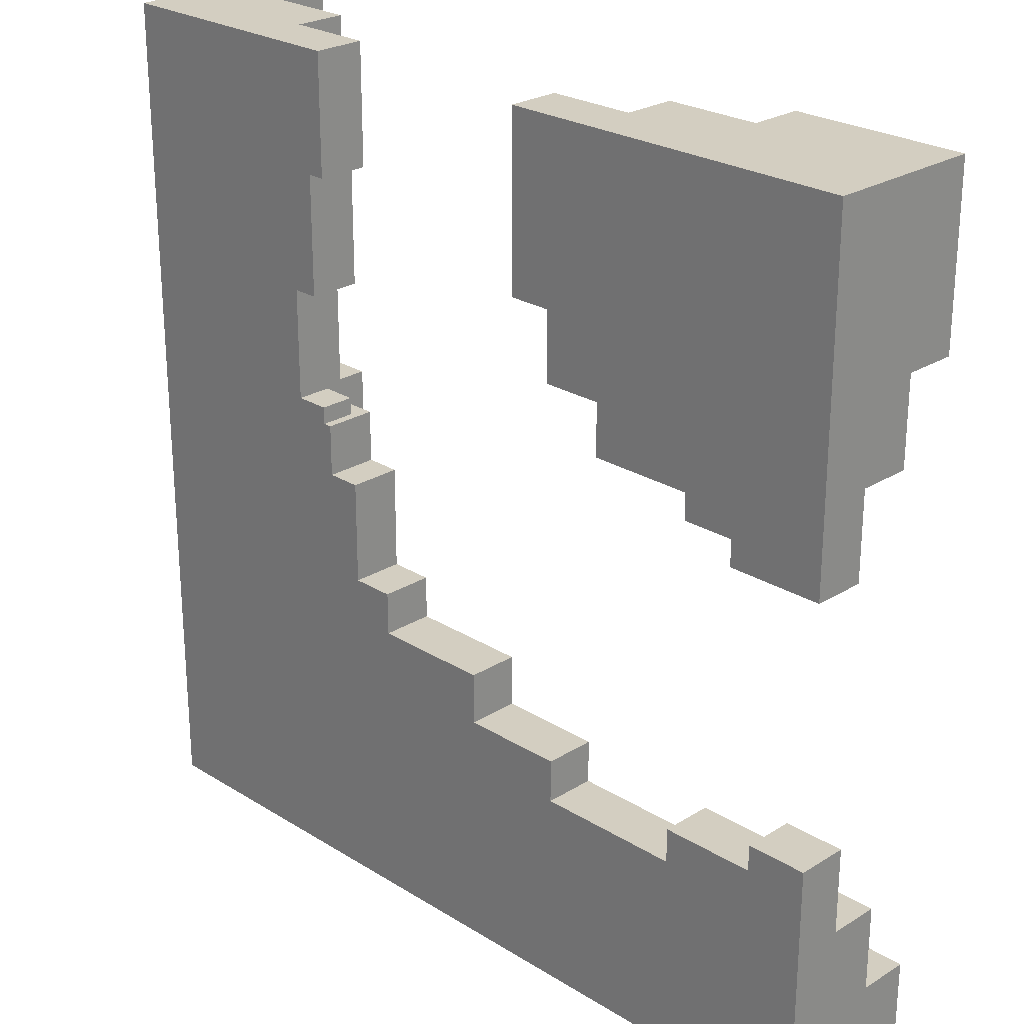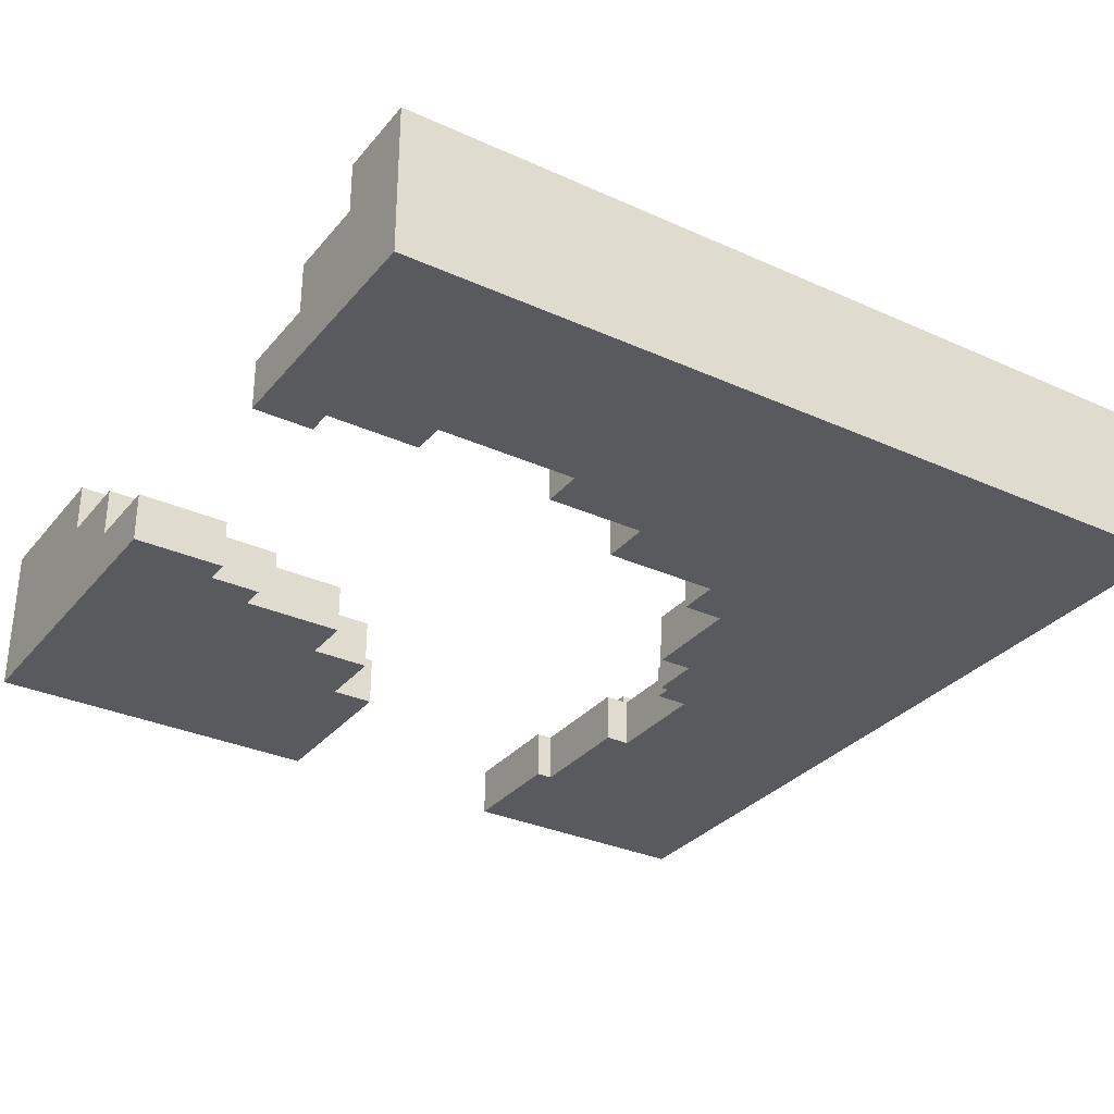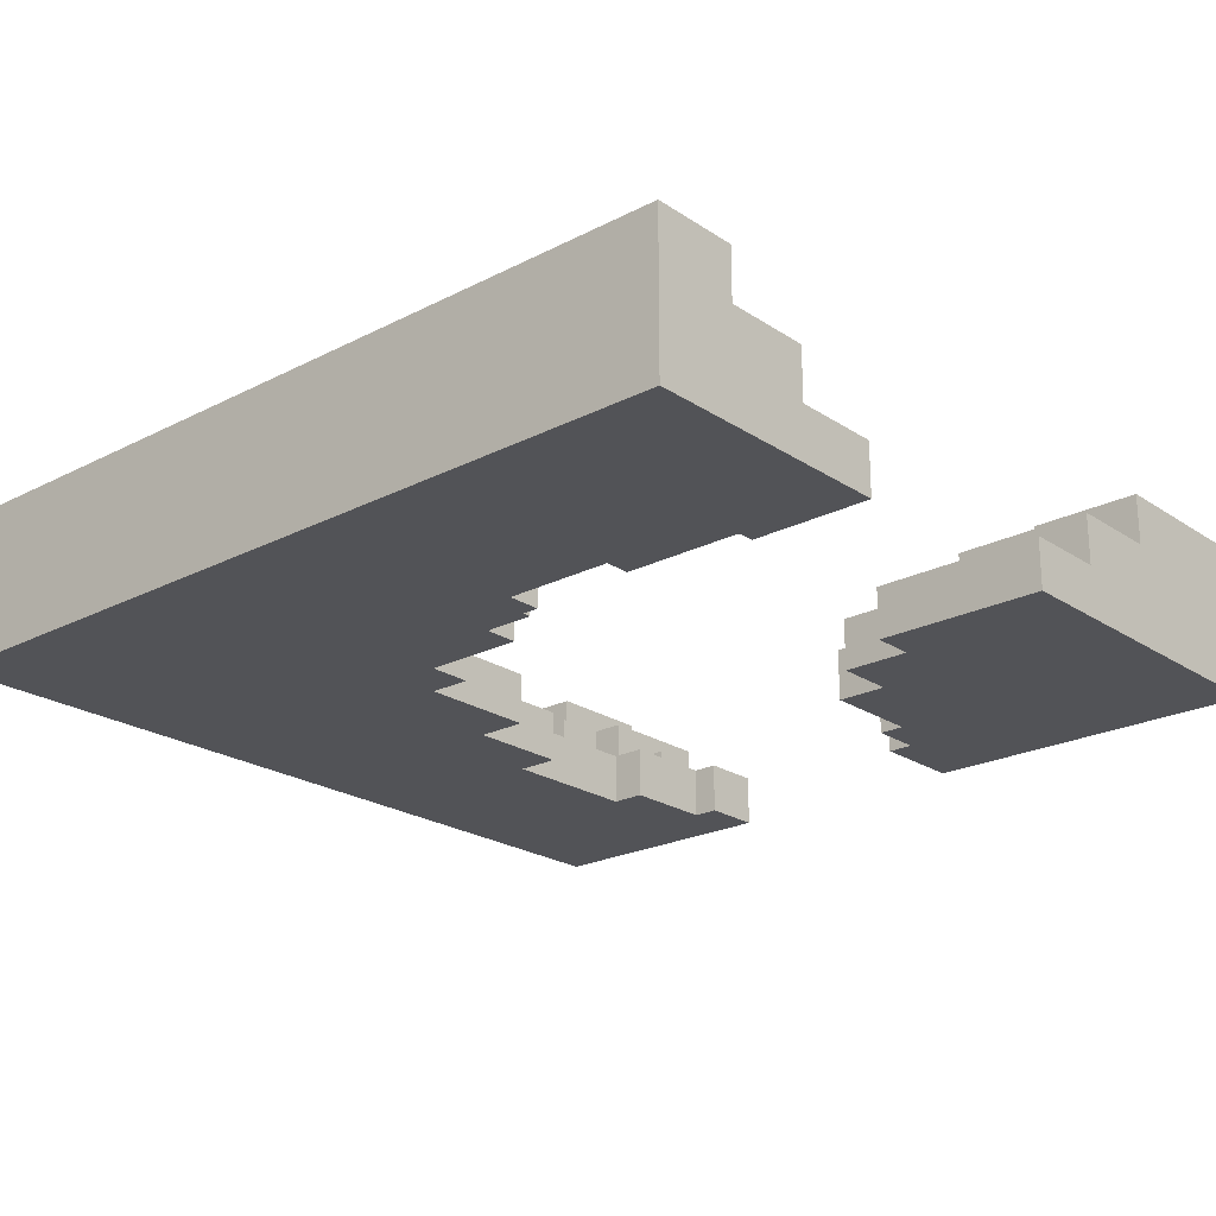
<metadata>
{"format":"obj","ext":"obj","renderer":"f3d","projection":"perspective","resolution":1024,"background":"white","views":[{"elev":25.1,"azim":-134.9,"up":"+Y"},{"elev":-31.6,"azim":-32.6,"up":"+Z"},{"elev":-22.4,"azim":131.5,"up":"+Z"}]}
</metadata>
<code>
v 0 0 18
v 0 30 18
v 0 60 18
v 0 100 18
v 0 20 24
v 0 30 24
v 0 60 24
v 0 70 24
v 0 10 30
v 0 20 30
v 0 70 30
v 0 80 30
v 0 0 36
v 0 10 36
v 0 80 36
v 0 100 36
v 3 67 24
v 3 70 24
v 3 67 27
v 3 70 27
v 3 78 30
v 3 80 30
v 3 78 33
v 3 80 33
v 4 20 24
v 4 23 24
v 4 20 27
v 4 23 27
v 31 2 30
v 31 4 30
v 31 2 36
v 31 4 36
v 32 13 24
v 32 16 24
v 32 13 30
v 32 16 30
v 35 23 18
v 35 28 18
v 35 23 24
v 35 28 24
v 35 4 30
v 35 8 30
v 35 4 36
v 35 8 36
v 41 8 30
v 41 10 30
v 41 8 36
v 41 10 36
v 42 16 24
v 42 20 24
v 42 16 30
v 42 20 30
v 47 28 18
v 47 34 18
v 47 28 24
v 47 34 24
v 48 20 24
v 48 22 24
v 48 20 27
v 48 22 27
v 52 10 30
v 52 15 30
v 52 10 36
v 52 15 36
v 54 22 24
v 54 25 24
v 54 20 27
v 54 22 27
v 54 20 30
v 54 25 30
v 61 34 18
v 61 39 18
v 61 34 24
v 61 39 24
v 61 15 30
v 61 20 30
v 61 15 36
v 61 20 36
v 66 39 18
v 66 51 18
v 66 25 24
v 66 30 24
v 66 39 24
v 66 51 24
v 66 25 26
v 66 30 26
v 69 30 24
v 69 34 24
v 69 25 26
v 69 30 26
v 69 25 30
v 69 34 30
v 70 51 18
v 70 57 18
v 70 86 18
v 70 100 18
v 70 51 24
v 70 57 24
v 70 86 24
v 70 100 24
v 71 57 18
v 71 59 18
v 71 57 22
v 71 59 22
v 72 72 18
v 72 86 18
v 72 72 24
v 72 86 24
v 72 20 30
v 72 23 30
v 72 20 32
v 72 23 32
v 74 34 24
v 74 47 24
v 74 23 30
v 74 29 30
v 74 34 30
v 74 47 30
v 74 20 32
v 74 23 32
v 74 20 36
v 74 29 36
v 75 59 18
v 75 72 18
v 75 57 22
v 75 59 22
v 75 57 24
v 75 72 24
v 78 47 24
v 78 58 24
v 78 47 30
v 78 58 30
v 80 80 24
v 80 100 24
v 80 29 30
v 80 40 30
v 80 80 30
v 80 100 30
v 80 29 36
v 80 40 36
v 84 58 24
v 84 80 24
v 84 58 30
v 84 80 30
v 86 40 30
v 86 52 30
v 86 40 36
v 86 52 36
v 88 52 30
v 88 59 30
v 88 52 33
v 88 59 33
v 90 87 30
v 90 100 30
v 90 87 36
v 90 100 36
v 92 59 30
v 92 87 30
v 92 52 33
v 92 59 33
v 92 52 36
v 92 87 36
v 7 27 18
v 7 30 18
v 7 27 24
v 7 30 24
v 8 78 30
v 8 80 30
v 8 78 33
v 8 80 33
v 9 20 24
v 9 23 24
v 9 20 27
v 9 23 27
v 10 67 24
v 10 70 24
v 10 67 27
v 10 70 27
v 11 60 18
v 11 63 18
v 11 60 24
v 11 63 24
v 11 80 30
v 11 83 30
v 11 83 33
v 11 87 33
v 11 80 36
v 11 87 36
v 13 5 30
v 13 10 30
v 13 5 36
v 13 10 36
v 14 16 24
v 14 20 24
v 14 70 24
v 14 72 24
v 14 16 30
v 14 20 30
v 14 70 30
v 14 72 30
v 17 63 18
v 17 66 18
v 17 63 24
v 17 66 24
v 17 83 30
v 17 87 30
v 17 83 33
v 17 87 33
v 18 23 18
v 18 27 18
v 18 23 24
v 18 27 24
v 20 13 24
v 20 16 24
v 20 13 30
v 20 16 30
v 20 87 30
v 20 100 30
v 20 87 36
v 20 100 36
v 21 2 30
v 21 5 30
v 21 2 36
v 21 5 36
v 23 72 24
v 23 79 24
v 23 72 30
v 23 79 30
v 27 79 24
v 27 84 24
v 27 79 30
v 27 84 30
v 29 66 18
v 29 72 18
v 29 66 24
v 29 72 24
v 31 84 24
v 31 87 24
v 31 96 24
v 31 100 24
v 31 87 27
v 31 96 27
v 31 84 30
v 31 100 30
v 34 87 24
v 34 96 24
v 34 87 27
v 34 96 27
v 36 72 18
v 36 80 18
v 36 72 24
v 36 80 24
v 41 80 18
v 41 100 18
v 41 80 24
v 41 100 24
v 100 0 18
v 100 100 18
v 100 0 36
v 100 100 36
v 0 0 18
v 0 0 36
v 100 0 18
v 100 0 36
v 0 60 18
v 0 60 24
v 11 60 18
v 11 60 24
v 11 63 18
v 11 63 24
v 17 63 18
v 17 63 24
v 17 66 18
v 17 66 24
v 29 66 18
v 29 66 24
v 3 67 24
v 3 67 27
v 10 67 24
v 10 67 27
v 0 70 24
v 0 70 30
v 3 70 24
v 3 70 27
v 10 70 24
v 10 70 27
v 14 70 24
v 14 70 30
v 14 72 24
v 14 72 30
v 23 72 24
v 23 72 30
v 29 72 18
v 29 72 24
v 36 72 18
v 36 72 24
v 72 72 18
v 72 72 24
v 75 72 18
v 75 72 24
v 3 78 30
v 3 78 33
v 8 78 30
v 8 78 33
v 23 79 24
v 23 79 30
v 27 79 24
v 27 79 30
v 0 80 30
v 0 80 36
v 3 80 30
v 3 80 33
v 8 80 30
v 8 80 33
v 11 80 30
v 11 80 36
v 36 80 18
v 36 80 24
v 41 80 18
v 41 80 24
v 80 80 24
v 80 80 30
v 84 80 24
v 84 80 30
v 11 83 30
v 11 83 33
v 17 83 30
v 17 83 33
v 27 84 24
v 27 84 30
v 31 84 24
v 31 84 30
v 70 86 18
v 70 86 24
v 72 86 18
v 72 86 24
v 11 87 33
v 11 87 36
v 17 87 30
v 17 87 33
v 20 87 30
v 20 87 36
v 31 87 24
v 31 87 27
v 34 87 24
v 34 87 27
v 90 87 30
v 90 87 36
v 92 87 30
v 92 87 36
v 21 2 30
v 21 2 36
v 31 2 30
v 31 2 36
v 31 4 30
v 31 4 36
v 35 4 30
v 35 4 36
v 13 5 30
v 13 5 36
v 21 5 30
v 21 5 36
v 35 8 30
v 35 8 36
v 41 8 30
v 41 8 36
v 0 10 30
v 0 10 36
v 13 10 30
v 13 10 36
v 41 10 30
v 41 10 36
v 52 10 30
v 52 10 36
v 20 13 24
v 20 13 30
v 32 13 24
v 32 13 30
v 52 15 30
v 52 15 36
v 61 15 30
v 61 15 36
v 14 16 24
v 14 16 30
v 20 16 24
v 20 16 30
v 32 16 24
v 32 16 30
v 42 16 24
v 42 16 30
v 0 20 24
v 0 20 30
v 4 20 24
v 4 20 27
v 9 20 24
v 9 20 27
v 14 20 24
v 14 20 30
v 42 20 24
v 42 20 30
v 48 20 24
v 48 20 27
v 54 20 27
v 54 20 30
v 61 20 30
v 61 20 36
v 72 20 30
v 72 20 32
v 74 20 32
v 74 20 36
v 48 22 24
v 48 22 27
v 54 22 24
v 54 22 27
v 4 23 24
v 4 23 27
v 9 23 24
v 9 23 27
v 18 23 18
v 18 23 24
v 35 23 18
v 35 23 24
v 72 23 30
v 72 23 32
v 74 23 30
v 74 23 32
v 54 25 24
v 54 25 30
v 66 25 24
v 66 25 26
v 69 25 26
v 69 25 30
v 7 27 18
v 7 27 24
v 18 27 18
v 18 27 24
v 35 28 18
v 35 28 24
v 47 28 18
v 47 28 24
v 74 29 30
v 74 29 36
v 80 29 30
v 80 29 36
v 0 30 18
v 0 30 24
v 7 30 18
v 7 30 24
v 66 30 24
v 66 30 26
v 69 30 24
v 69 30 26
v 47 34 18
v 47 34 24
v 61 34 18
v 61 34 24
v 69 34 24
v 69 34 30
v 74 34 24
v 74 34 30
v 61 39 18
v 61 39 24
v 66 39 18
v 66 39 24
v 80 40 30
v 80 40 36
v 86 40 30
v 86 40 36
v 74 47 24
v 74 47 30
v 78 47 24
v 78 47 30
v 66 51 18
v 66 51 24
v 70 51 18
v 70 51 24
v 86 52 30
v 86 52 36
v 88 52 30
v 88 52 33
v 92 52 33
v 92 52 36
v 70 57 18
v 70 57 24
v 71 57 18
v 71 57 22
v 75 57 22
v 75 57 24
v 78 58 24
v 78 58 30
v 84 58 24
v 84 58 30
v 71 59 18
v 71 59 22
v 75 59 18
v 75 59 22
v 88 59 30
v 88 59 33
v 92 59 30
v 92 59 33
v 31 96 24
v 31 96 27
v 34 96 24
v 34 96 27
v 0 100 18
v 0 100 36
v 20 100 30
v 20 100 36
v 31 100 24
v 31 100 30
v 41 100 18
v 41 100 24
v 70 100 18
v 70 100 24
v 80 100 24
v 80 100 30
v 90 100 30
v 90 100 36
v 100 100 18
v 100 100 36
v 0 0 18
v 100 0 18
v 18 23 18
v 35 23 18
v 7 27 18
v 18 27 18
v 35 28 18
v 47 28 18
v 0 30 18
v 7 30 18
v 47 34 18
v 61 34 18
v 61 39 18
v 66 39 18
v 66 51 18
v 70 51 18
v 70 57 18
v 71 57 18
v 71 59 18
v 75 59 18
v 0 60 18
v 11 60 18
v 11 63 18
v 17 63 18
v 17 66 18
v 29 66 18
v 29 72 18
v 36 72 18
v 72 72 18
v 75 72 18
v 36 80 18
v 41 80 18
v 70 86 18
v 72 86 18
v 0 100 18
v 41 100 18
v 70 100 18
v 100 100 18
v 71 57 22
v 75 57 22
v 71 59 22
v 75 59 22
v 20 13 24
v 32 13 24
v 14 16 24
v 20 16 24
v 32 16 24
v 42 16 24
v 0 20 24
v 4 20 24
v 9 20 24
v 14 20 24
v 42 20 24
v 48 20 24
v 48 22 24
v 54 22 24
v 4 23 24
v 9 23 24
v 18 23 24
v 35 23 24
v 54 25 24
v 66 25 24
v 7 27 24
v 18 27 24
v 35 28 24
v 47 28 24
v 0 30 24
v 7 30 24
v 66 30 24
v 69 30 24
v 47 34 24
v 61 34 24
v 69 34 24
v 74 34 24
v 61 39 24
v 66 39 24
v 74 47 24
v 78 47 24
v 66 51 24
v 70 51 24
v 70 57 24
v 75 57 24
v 78 58 24
v 84 58 24
v 0 60 24
v 11 60 24
v 11 63 24
v 17 63 24
v 17 66 24
v 29 66 24
v 3 67 24
v 10 67 24
v 0 70 24
v 3 70 24
v 10 70 24
v 14 70 24
v 14 72 24
v 23 72 24
v 29 72 24
v 36 72 24
v 72 72 24
v 75 72 24
v 23 79 24
v 27 79 24
v 36 80 24
v 41 80 24
v 80 80 24
v 84 80 24
v 27 84 24
v 31 84 24
v 70 86 24
v 72 86 24
v 31 87 24
v 34 87 24
v 31 96 24
v 34 96 24
v 31 100 24
v 41 100 24
v 70 100 24
v 80 100 24
v 66 25 26
v 69 25 26
v 66 30 26
v 69 30 26
v 4 20 27
v 9 20 27
v 48 20 27
v 54 20 27
v 48 22 27
v 54 22 27
v 4 23 27
v 9 23 27
v 3 67 27
v 10 67 27
v 3 70 27
v 10 70 27
v 31 87 27
v 34 87 27
v 31 96 27
v 34 96 27
v 21 2 30
v 31 2 30
v 31 4 30
v 35 4 30
v 13 5 30
v 21 5 30
v 35 8 30
v 41 8 30
v 0 10 30
v 13 10 30
v 41 10 30
v 52 10 30
v 20 13 30
v 32 13 30
v 52 15 30
v 61 15 30
v 14 16 30
v 20 16 30
v 32 16 30
v 42 16 30
v 0 20 30
v 14 20 30
v 42 20 30
v 54 20 30
v 61 20 30
v 72 20 30
v 72 23 30
v 74 23 30
v 54 25 30
v 69 25 30
v 74 29 30
v 80 29 30
v 69 34 30
v 74 34 30
v 80 40 30
v 86 40 30
v 74 47 30
v 78 47 30
v 86 52 30
v 88 52 30
v 78 58 30
v 84 58 30
v 88 59 30
v 92 59 30
v 0 70 30
v 14 70 30
v 14 72 30
v 23 72 30
v 3 78 30
v 8 78 30
v 23 79 30
v 27 79 30
v 0 80 30
v 3 80 30
v 8 80 30
v 11 80 30
v 80 80 30
v 84 80 30
v 11 83 30
v 17 83 30
v 27 84 30
v 31 84 30
v 17 87 30
v 20 87 30
v 90 87 30
v 92 87 30
v 20 100 30
v 31 100 30
v 80 100 30
v 90 100 30
v 72 20 32
v 74 20 32
v 72 23 32
v 74 23 32
v 88 52 33
v 92 52 33
v 88 59 33
v 92 59 33
v 3 78 33
v 8 78 33
v 3 80 33
v 8 80 33
v 11 83 33
v 17 83 33
v 11 87 33
v 17 87 33
v 0 0 36
v 100 0 36
v 21 2 36
v 31 2 36
v 31 4 36
v 35 4 36
v 13 5 36
v 21 5 36
v 35 8 36
v 41 8 36
v 0 10 36
v 13 10 36
v 41 10 36
v 52 10 36
v 52 15 36
v 61 15 36
v 61 20 36
v 74 20 36
v 74 29 36
v 80 29 36
v 80 40 36
v 86 40 36
v 86 52 36
v 92 52 36
v 0 80 36
v 11 80 36
v 11 87 36
v 20 87 36
v 90 87 36
v 92 87 36
v 0 100 36
v 20 100 36
v 90 100 36
v 100 100 36
f 5 2 1
f 6 2 5
f 7 4 3
f 8 4 7
f 9 5 1
f 10 5 9
f 11 4 8
f 12 4 11
f 13 9 1
f 14 9 13
f 15 4 12
f 16 4 15
f 19 18 17
f 20 18 19
f 23 22 21
f 24 22 23
f 27 26 25
f 28 26 27
f 31 30 29
f 32 30 31
f 35 34 33
f 36 34 35
f 39 38 37
f 40 38 39
f 43 42 41
f 44 42 43
f 47 46 45
f 48 46 47
f 51 50 49
f 52 50 51
f 55 54 53
f 56 54 55
f 59 58 57
f 60 58 59
f 63 62 61
f 64 62 63
f 68 66 65
f 69 68 67
f 70 66 68
f 70 68 69
f 73 72 71
f 74 72 73
f 77 76 75
f 78 76 77
f 83 80 79
f 84 80 83
f 85 82 81
f 86 82 85
f 90 88 87
f 91 90 89
f 92 88 90
f 92 90 91
f 97 94 93
f 98 94 97
f 99 96 95
f 100 96 99
f 103 102 101
f 104 102 103
f 107 106 105
f 108 106 107
f 111 110 109
f 112 110 111
f 117 114 113
f 118 114 117
f 120 116 115
f 121 120 119
f 122 116 120
f 122 120 121
f 126 124 123
f 127 126 125
f 128 124 126
f 128 126 127
f 131 130 129
f 132 130 131
f 137 134 133
f 138 134 137
f 139 136 135
f 140 136 139
f 143 142 141
f 144 142 143
f 147 146 145
f 148 146 147
f 151 150 149
f 152 150 151
f 155 154 153
f 156 154 155
f 160 158 157
f 161 160 159
f 162 158 160
f 162 160 161
f 163 164 165
f 165 164 166
f 167 168 169
f 169 168 170
f 171 172 173
f 173 172 174
f 175 176 177
f 177 176 178
f 179 180 181
f 181 180 182
f 183 184 185
f 183 185 187
f 185 186 187
f 187 186 188
f 189 190 191
f 191 190 192
f 193 194 197
f 197 194 198
f 195 196 199
f 199 196 200
f 201 202 203
f 203 202 204
f 205 206 207
f 207 206 208
f 209 210 211
f 211 210 212
f 213 214 215
f 215 214 216
f 217 218 219
f 219 218 220
f 221 222 223
f 223 222 224
f 225 226 227
f 227 226 228
f 229 230 231
f 231 230 232
f 233 234 235
f 235 234 236
f 237 238 241
f 239 240 242
f 237 241 243
f 241 242 243
f 242 240 244
f 243 242 244
f 245 246 247
f 247 246 248
f 249 250 251
f 251 250 252
f 253 254 255
f 255 254 256
f 257 258 259
f 259 258 260
f 263 262 261
f 264 262 263
f 267 266 265
f 268 266 267
f 271 270 269
f 272 270 271
f 275 274 273
f 276 274 275
f 279 278 277
f 280 278 279
f 283 282 281
f 284 282 283
f 286 282 284
f 287 286 285
f 288 282 286
f 288 286 287
f 291 290 289
f 292 290 291
f 295 294 293
f 296 294 295
f 299 298 297
f 300 298 299
f 303 302 301
f 304 302 303
f 307 306 305
f 308 306 307
f 311 310 309
f 312 310 311
f 314 310 312
f 315 314 313
f 316 310 314
f 316 314 315
f 319 318 317
f 320 318 319
f 323 322 321
f 324 322 323
f 327 326 325
f 328 326 327
f 331 330 329
f 332 330 331
f 335 334 333
f 336 334 335
f 340 338 337
f 341 340 339
f 342 338 340
f 342 340 341
f 345 344 343
f 346 344 345
f 349 348 347
f 350 348 349
f 351 352 353
f 353 352 354
f 355 356 357
f 357 356 358
f 359 360 361
f 361 360 362
f 363 364 365
f 365 364 366
f 367 368 369
f 369 368 370
f 371 372 373
f 373 372 374
f 375 376 377
f 377 376 378
f 379 380 381
f 381 380 382
f 383 384 385
f 385 384 386
f 387 388 389
f 389 388 390
f 391 392 393
f 393 392 394
f 394 392 396
f 395 396 397
f 396 392 398
f 397 396 398
f 399 400 401
f 401 400 402
f 402 400 403
f 403 400 404
f 405 406 407
f 407 406 408
f 408 406 409
f 409 406 410
f 411 412 413
f 413 412 414
f 415 416 417
f 417 416 418
f 419 420 421
f 421 420 422
f 423 424 425
f 425 424 426
f 427 428 429
f 429 428 430
f 430 428 431
f 431 428 432
f 433 434 435
f 435 434 436
f 437 438 439
f 439 438 440
f 441 442 443
f 443 442 444
f 445 446 447
f 447 446 448
f 449 450 451
f 451 450 452
f 453 454 455
f 455 454 456
f 457 458 459
f 459 458 460
f 461 462 463
f 463 462 464
f 465 466 467
f 467 466 468
f 469 470 471
f 471 470 472
f 473 474 475
f 475 474 476
f 477 478 479
f 479 478 480
f 480 478 481
f 481 478 482
f 483 484 485
f 485 484 486
f 486 484 487
f 487 484 488
f 489 490 491
f 491 490 492
f 493 494 495
f 495 494 496
f 497 498 499
f 499 498 500
f 501 502 503
f 503 502 504
f 505 506 507
f 507 506 508
f 505 507 509
f 509 507 510
f 505 509 511
f 511 509 512
f 513 514 515
f 515 516 517
f 515 517 519
f 517 518 519
f 513 515 519
f 519 518 520
f 523 522 521
f 524 522 523
f 525 523 521
f 526 523 525
f 527 522 524
f 528 522 527
f 529 525 521
f 530 525 529
f 531 522 528
f 532 522 531
f 533 522 532
f 534 522 533
f 535 522 534
f 536 522 535
f 537 522 536
f 538 522 537
f 539 522 538
f 540 522 539
f 543 542 541
f 545 544 543
f 547 546 545
f 550 522 540
f 551 548 547
f 554 550 549
f 555 552 551
f 555 543 541
f 555 545 543
f 555 547 545
f 555 551 547
f 556 552 555
f 557 554 553
f 558 550 554
f 558 554 557
f 558 522 550
f 559 560 561
f 561 560 562
f 563 564 566
f 566 564 567
f 565 566 572
f 566 567 572
f 567 568 572
f 572 568 573
f 571 572 575
f 573 574 575
f 572 573 575
f 569 570 577
f 575 576 578
f 571 575 578
f 578 576 579
f 579 576 580
f 580 576 581
f 577 578 583
f 578 579 583
f 583 579 584
f 581 582 585
f 580 581 585
f 585 582 586
f 569 577 587
f 577 583 587
f 587 583 588
f 586 582 589
f 589 590 591
f 586 589 591
f 591 590 592
f 592 590 593
f 593 594 595
f 592 593 595
f 595 594 596
f 596 594 597
f 596 597 599
f 597 598 599
f 599 598 600
f 600 598 601
f 601 598 602
f 602 598 603
f 605 606 607
f 607 608 609
f 605 607 611
f 609 610 611
f 607 609 611
f 611 610 612
f 605 611 613
f 613 611 614
f 612 610 615
f 615 610 616
f 616 610 617
f 617 610 618
f 618 610 619
f 602 603 622
f 603 604 622
f 619 620 623
f 618 619 623
f 623 620 624
f 624 620 625
f 621 622 627
f 622 604 627
f 627 604 628
f 625 626 629
f 624 625 629
f 629 626 630
f 621 627 632
f 630 626 633
f 633 626 634
f 634 626 636
f 635 636 637
f 636 626 638
f 637 636 638
f 631 632 639
f 632 627 640
f 639 632 640
f 641 642 643
f 643 642 644
f 647 648 649
f 649 648 650
f 645 646 651
f 651 646 652
f 653 654 655
f 655 654 656
f 657 658 659
f 659 658 660
f 661 662 663
f 661 663 666
f 663 664 666
f 666 664 667
f 665 666 667
f 665 667 670
f 667 668 670
f 670 668 671
f 669 670 673
f 671 672 673
f 670 671 673
f 673 672 674
f 674 672 675
f 669 673 677
f 677 673 678
f 675 676 679
f 674 675 679
f 679 676 680
f 669 677 681
f 681 677 682
f 680 676 683
f 683 676 684
f 684 676 685
f 685 686 687
f 684 685 687
f 684 687 689
f 687 688 689
f 689 688 690
f 690 688 691
f 690 691 693
f 691 692 693
f 693 692 694
f 694 692 695
f 694 695 697
f 695 696 697
f 697 696 698
f 698 696 699
f 698 699 701
f 699 700 701
f 701 700 702
f 702 700 703
f 705 706 707
f 705 707 709
f 707 708 709
f 709 708 710
f 710 708 711
f 705 709 713
f 713 709 714
f 711 712 715
f 710 711 715
f 715 712 716
f 702 703 718
f 703 704 718
f 716 712 719
f 719 712 720
f 720 712 721
f 720 721 723
f 721 722 723
f 723 722 724
f 717 718 725
f 718 704 725
f 725 704 726
f 724 722 727
f 727 722 728
f 717 725 729
f 729 725 730
f 731 732 733
f 733 732 734
f 735 736 737
f 737 736 738
f 739 740 741
f 741 740 742
f 743 744 745
f 745 744 746
f 747 748 749
f 749 748 750
f 750 748 751
f 751 748 752
f 747 749 753
f 753 749 754
f 752 748 755
f 755 748 756
f 747 753 757
f 757 753 758
f 756 748 759
f 759 748 760
f 760 748 761
f 761 748 762
f 762 748 763
f 763 748 764
f 764 748 765
f 765 748 766
f 766 748 767
f 767 748 768
f 768 748 769
f 769 748 770
f 771 772 773
f 770 748 776
f 773 774 777
f 771 773 777
f 777 774 778
f 775 776 779
f 776 748 780
f 779 776 780

</code>
